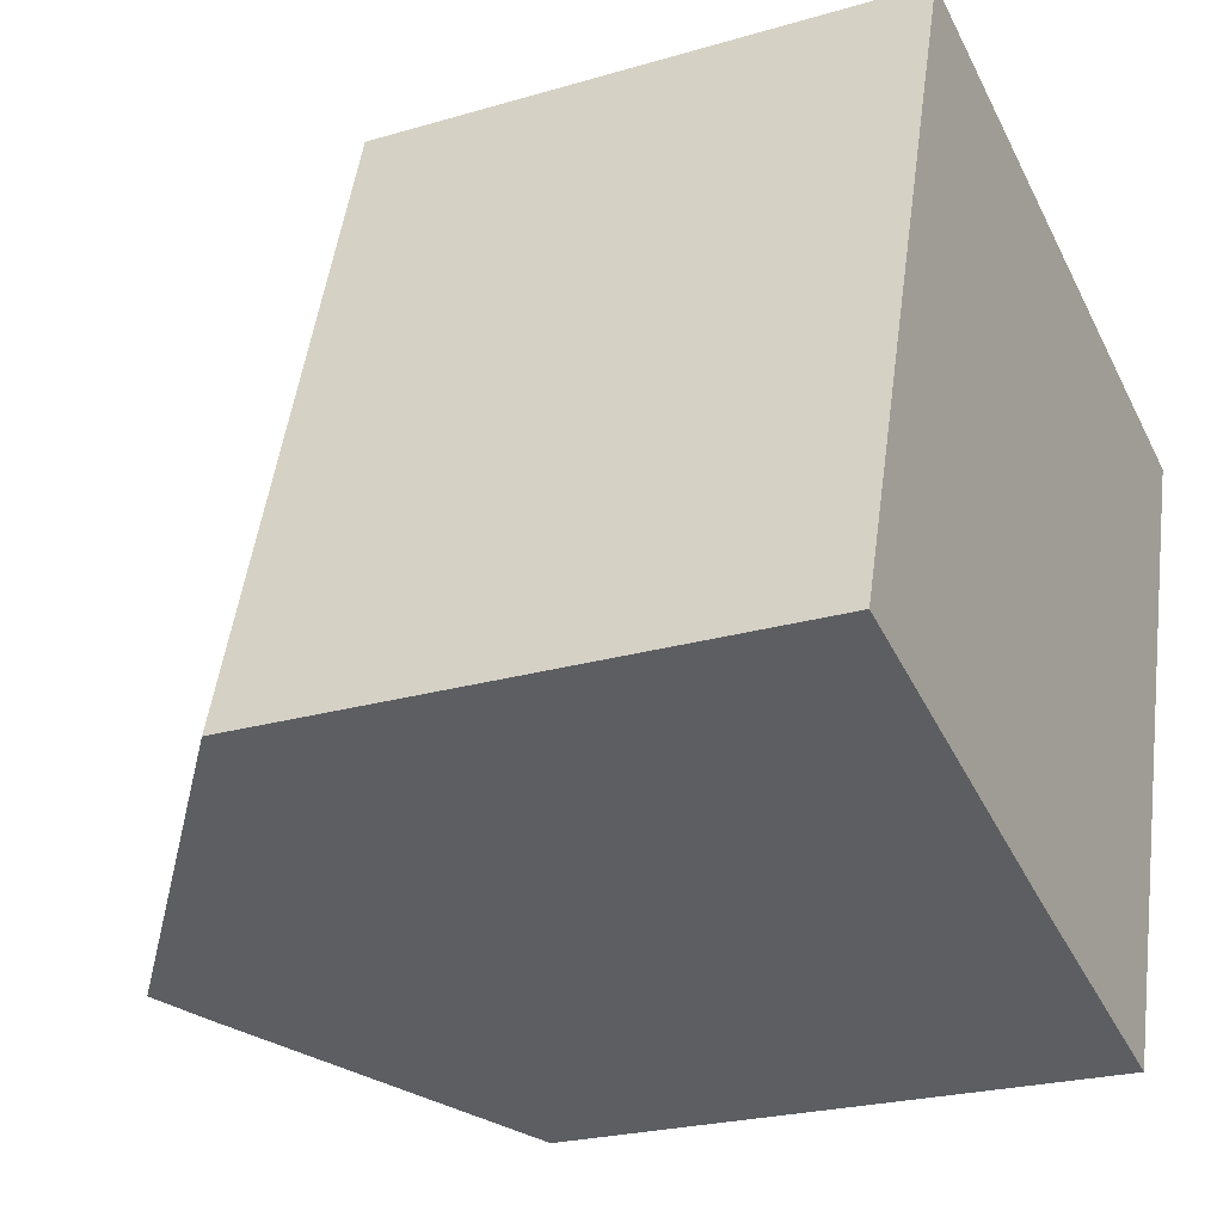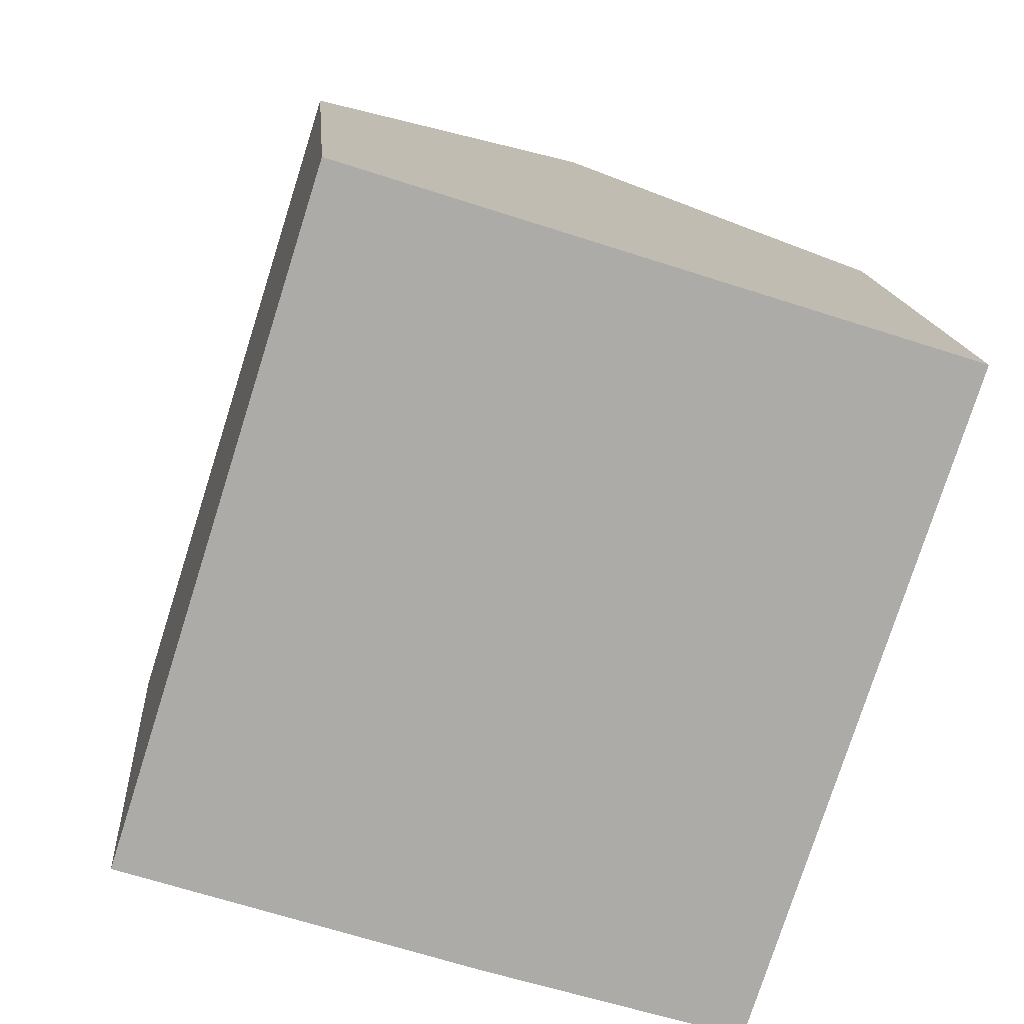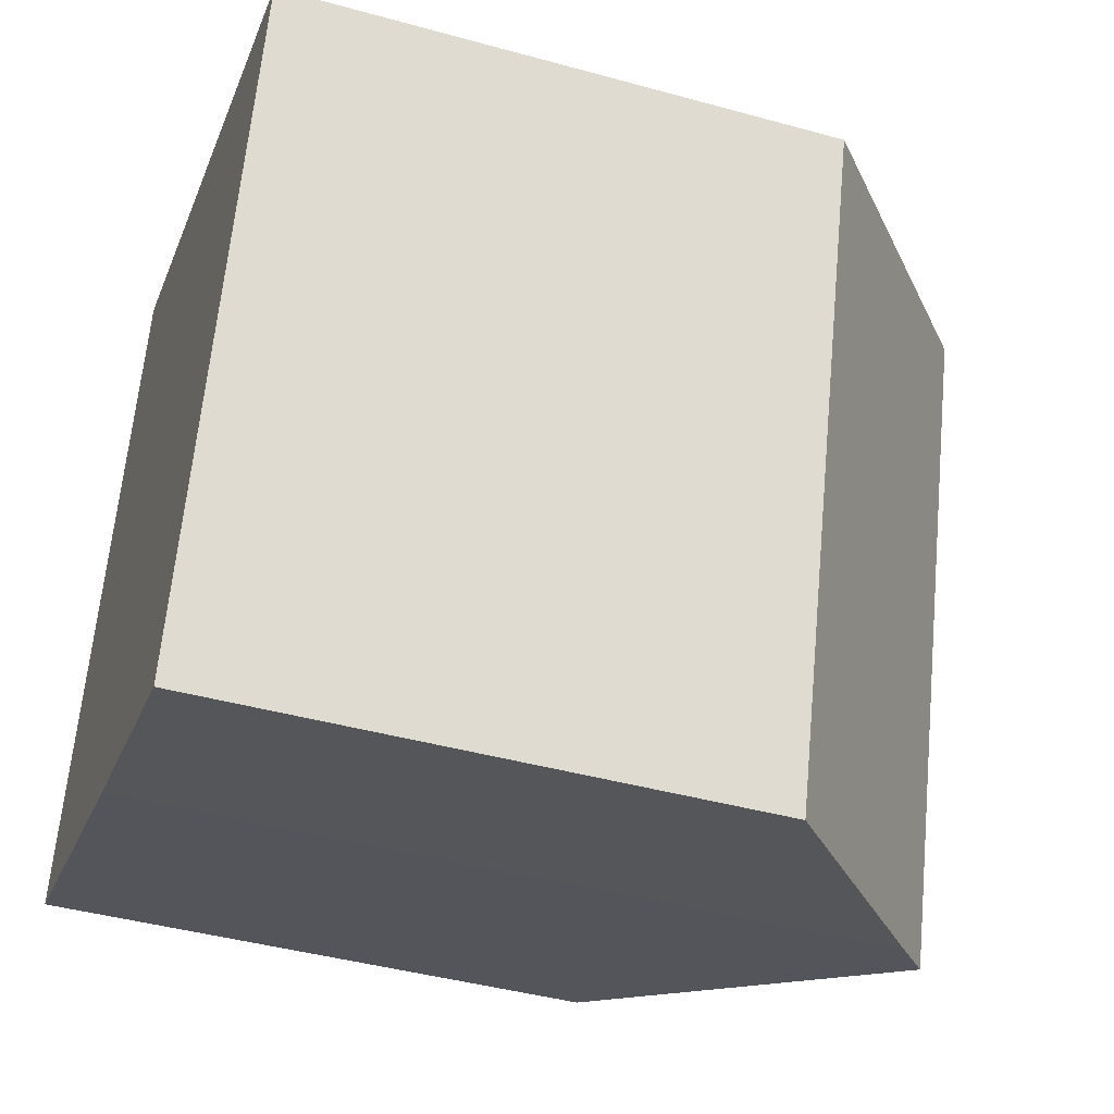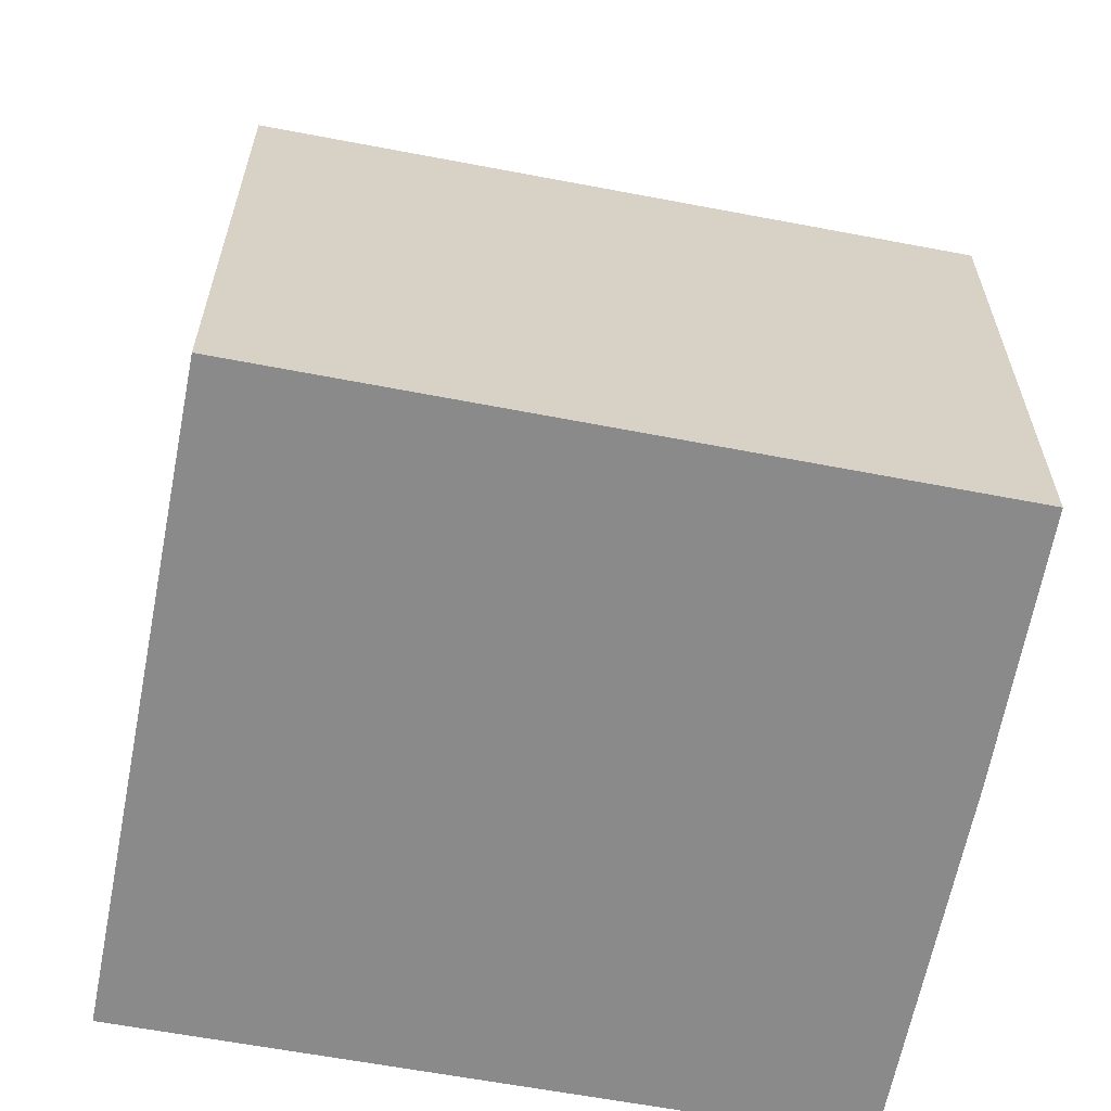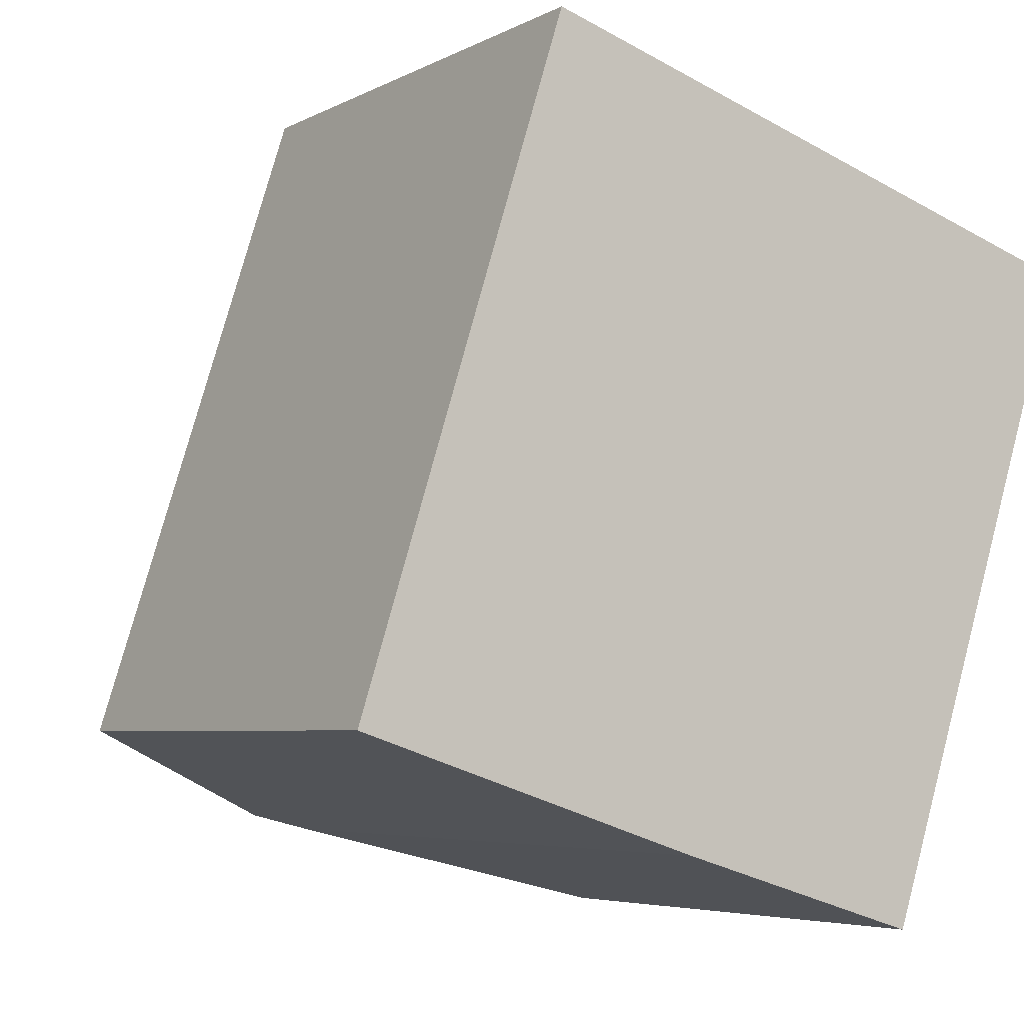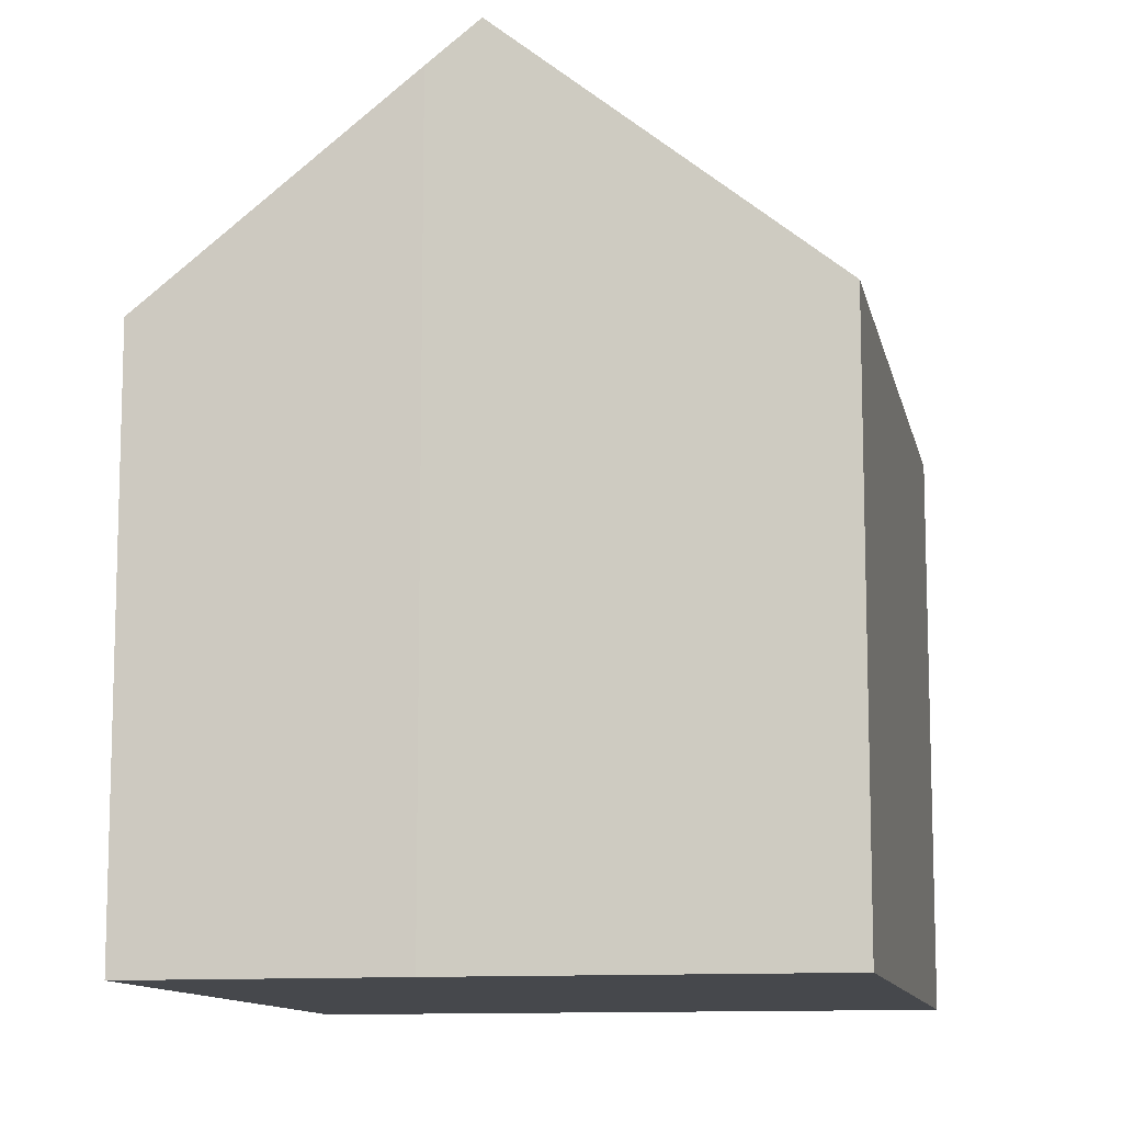
<metadata>
{"format":"obj","ext":"obj","renderer":"f3d","projection":"perspective","resolution":1024,"background":"white","views":[{"elev":-23.5,"azim":-63.6,"up":"+Z"},{"elev":14.1,"azim":-4.3,"up":"+Z"},{"elev":-42.5,"azim":71.7,"up":"+Z"},{"elev":-63.6,"azim":96.9,"up":"+Y"},{"elev":-4.9,"azim":-31.8,"up":"+Z"},{"elev":-11.1,"azim":-151.3,"up":"+Y"}]}
</metadata>
<code>
v  4.369 11.79 -1.437
v  3.03 8.163 9.61
v  7.408 11.79 8.202
v  1.552 8.164 4.92
v  0 8.163 4.998e-16
v  0.161 8.297 -0.053
v  8.719 8.198 -2.79
v  11.54 8.366 6.873
v  11.81 8.145 6.787
v  5.064 11.21 -1.666
v  0 0 0
v  3.03 -5.884e-16 9.61
v  1.552 -3.013e-16 4.92
v  7.408 -5.022e-16 8.202
v  11.54 -4.208e-16 6.873
v  11.81 -4.156e-16 6.787
v  8.719 1.708e-16 -2.79
v  5.064 1.02e-16 -1.666
v  0.161 3.245e-18 -0.053
v  4.369 8.799e-17 -1.437
g defaultobject
f 1 2 3
f 2 1 4
f 4 1 5
f 5 1 6
f 7 8 9
f 8 7 3
f 3 7 1
f 1 7 10
f 11 4 5
f 4 11 2
f 2 11 12
f 12 11 13
f 12 3 2
f 3 12 8
f 8 12 14
f 8 14 9
f 9 14 15
f 9 15 16
f 9 17 7
f 17 9 16
f 7 18 10
f 18 7 17
f 10 6 1
f 6 10 18
f 6 18 5
f 5 18 19
f 5 19 11
f 19 18 20
f 15 17 16
f 17 15 14
f 17 14 12
f 17 12 18
f 18 12 13
f 18 13 20
f 20 13 19
f 19 13 11

</code>
